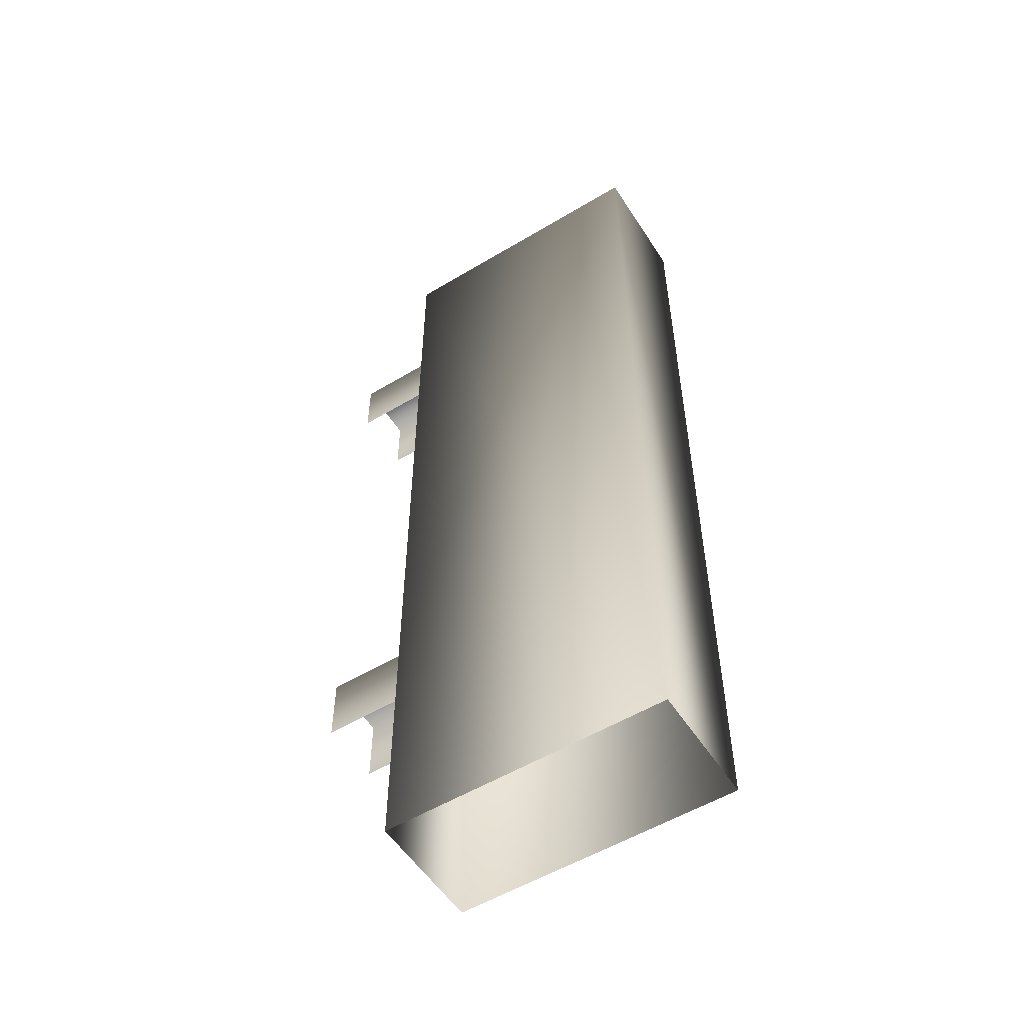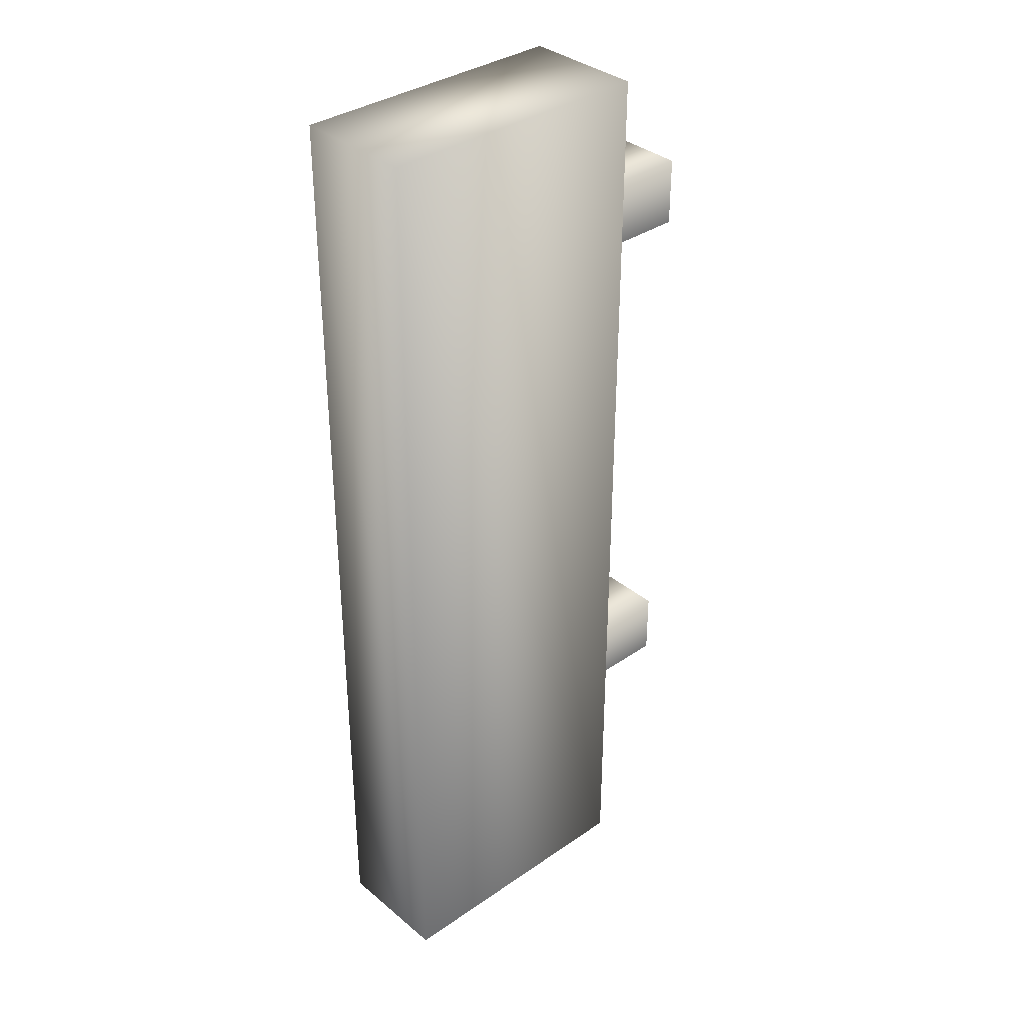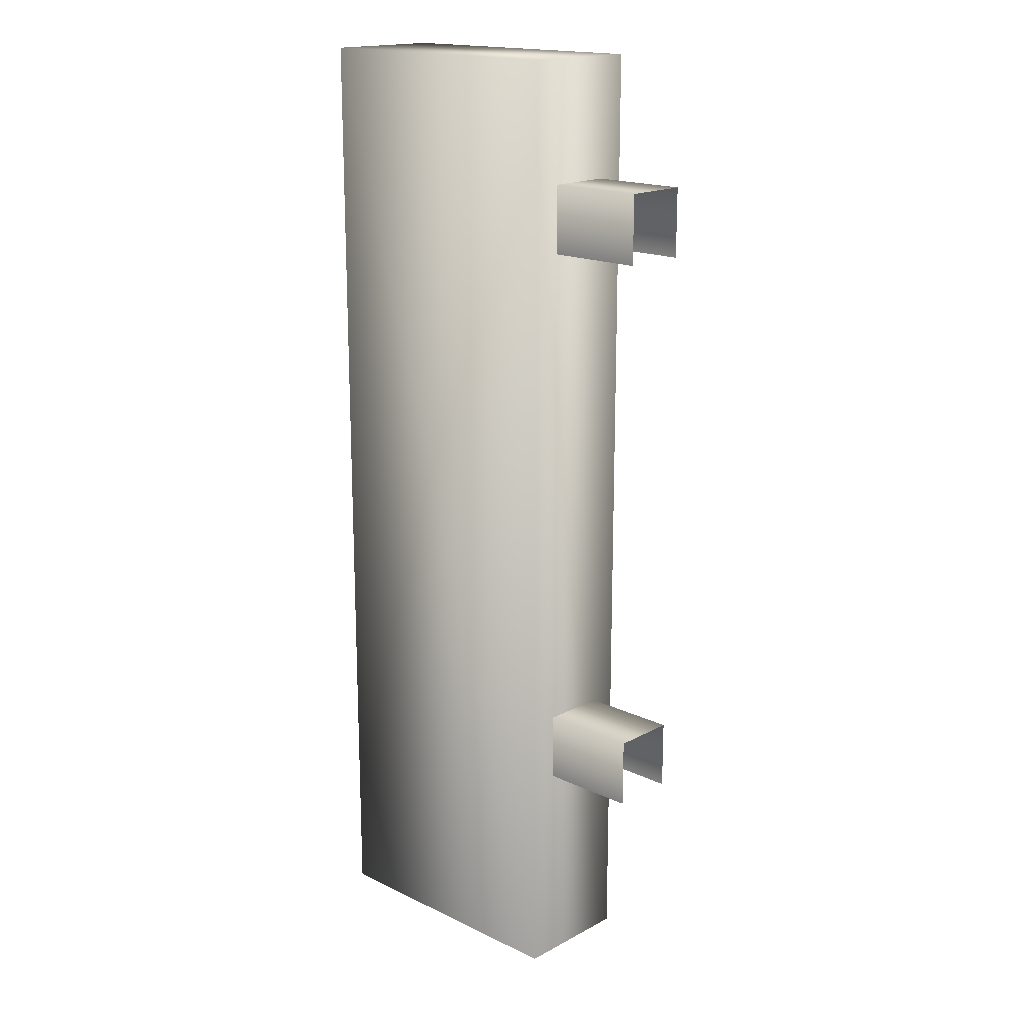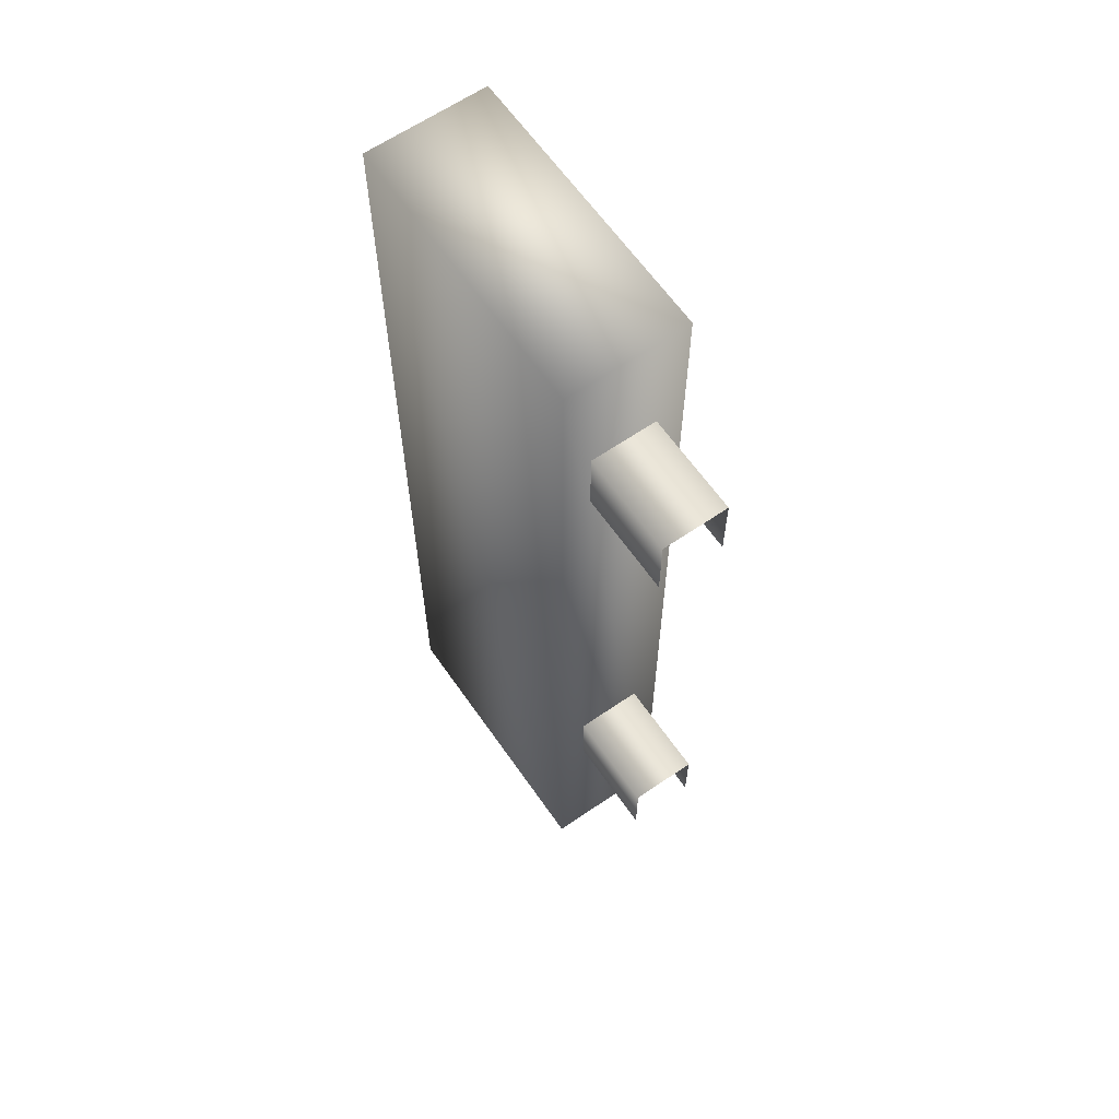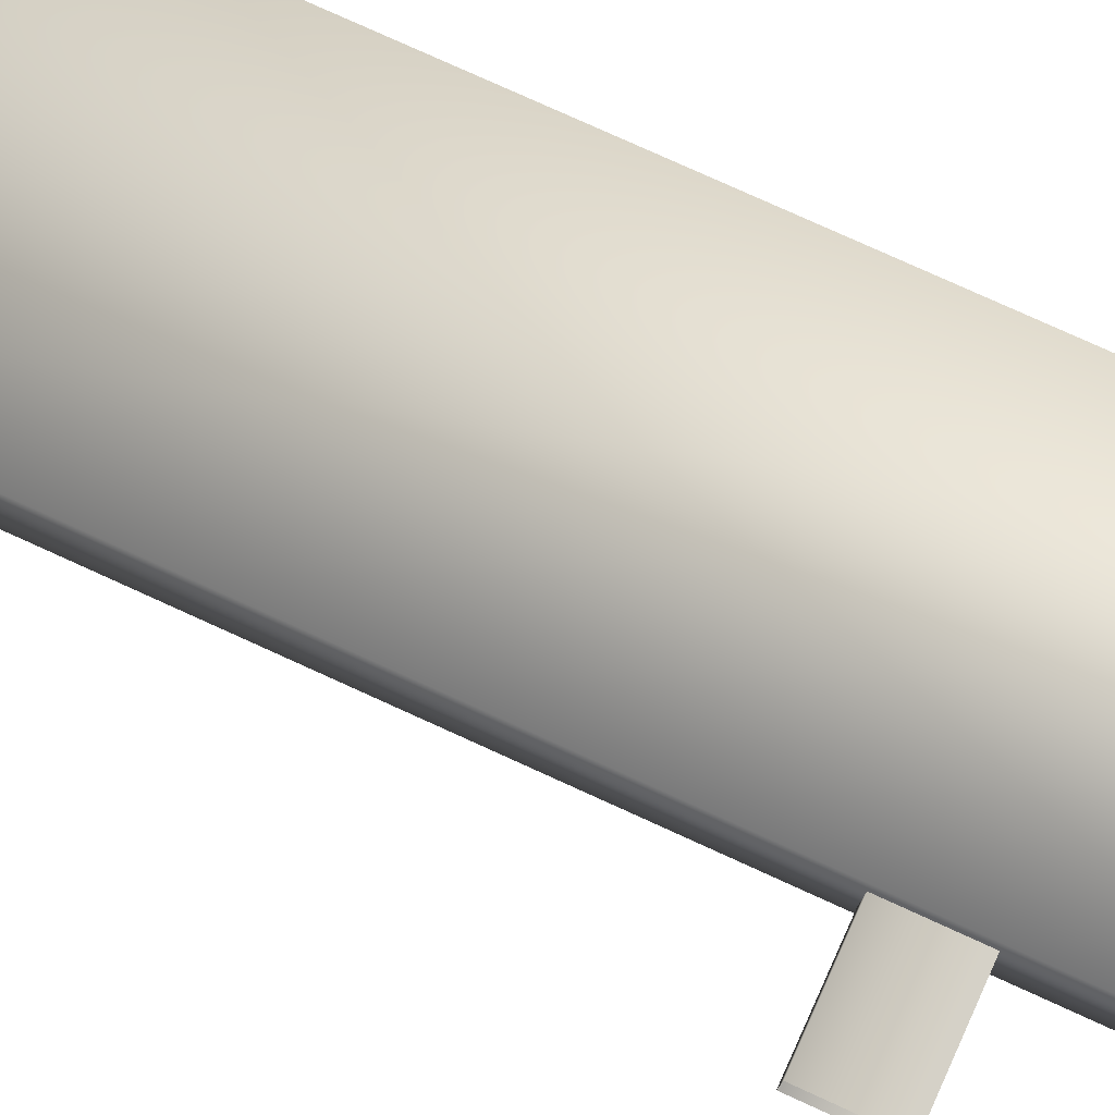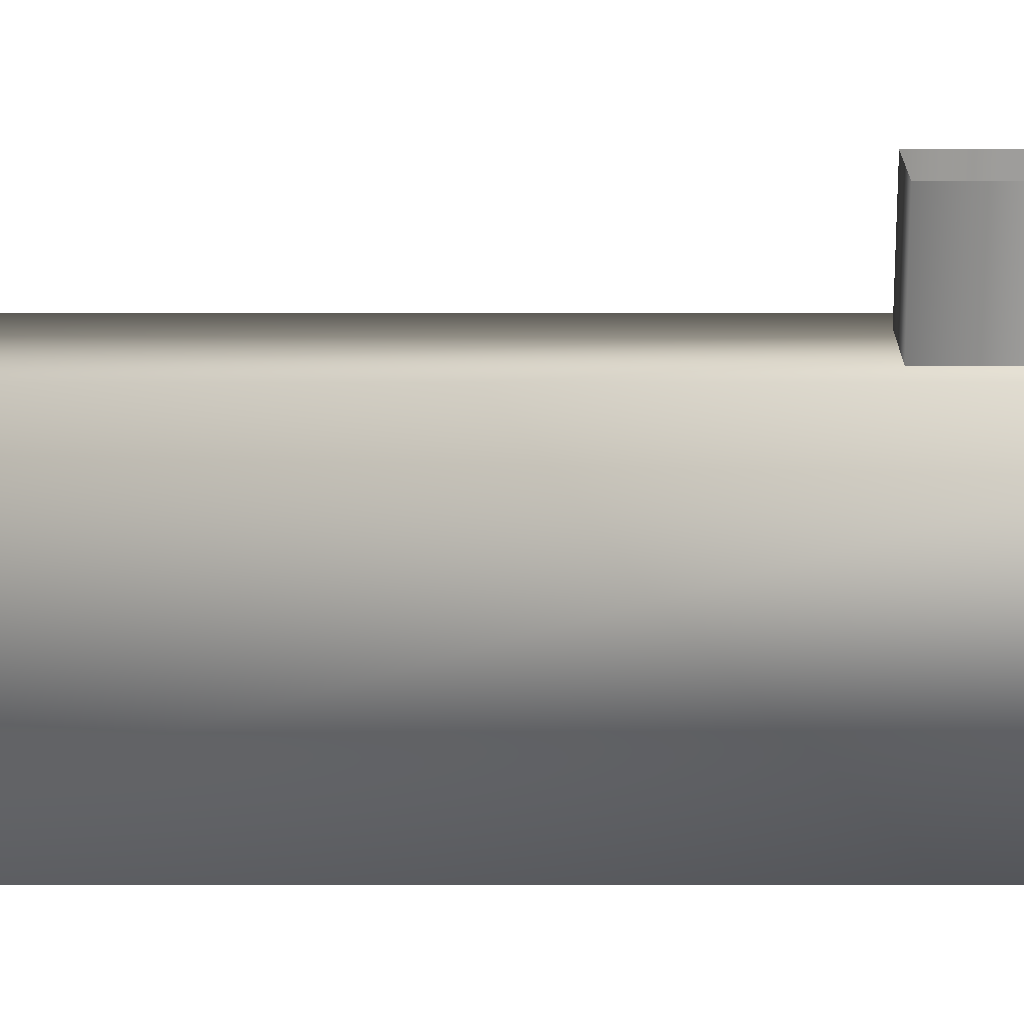
<metadata>
{"format":"obj","ext":"obj","renderer":"f3d","projection":"perspective","resolution":1024,"background":"white","views":[{"elev":-54.7,"azim":32.4,"up":"+Y"},{"elev":35.2,"azim":137.6,"up":"+Y"},{"elev":17.3,"azim":-136.5,"up":"+Y"},{"elev":63.1,"azim":-124.8,"up":"+Y"},{"elev":78.8,"azim":-65.6,"up":"+Z"},{"elev":-70.2,"azim":-90.0,"up":"+Z"}]}
</metadata>
<code>
g fcbg_arkcity_002_sign_07
v -0.3983 2.087 0.2623
v 0.8221 2.087 -0.2623
v 0.8221 2.087 0.2623
v -0.3983 2.087 -0.2623
v -0.3983 -2.087 -0.2623
v 0.8221 -2.087 -0.2623
v 0.8221 2.087 0.2623
v 0.8221 -2.087 0.2623
v -0.3983 2.087 0.2623
v 0.8221 2.087 0.2623
v 0.8221 -2.087 0.2623
v -0.3983 -2.087 0.2623
v -0.3983 2.087 -0.2623
v -0.3983 2.087 0.2623
v -0.3983 -2.087 0.2623
v -0.3983 -2.087 -0.2623
v -0.8221 1.567 0.1412
v -0.3591 1.272 0.1412
v -0.8221 1.272 0.1412
v -0.3591 1.567 0.1412
v -0.3591 1.567 -0.1412
v -0.8221 1.567 -0.1412
v -0.8221 1.272 -0.1412
v -0.3591 1.272 -0.1412
v -0.8221 -0.8768 0.1412
v -0.3591 -1.173 0.1412
v -0.8221 -1.173 0.1412
v -0.3591 -0.8768 0.1412
v -0.3591 -0.8768 -0.1412
v -0.8221 -0.8768 -0.1412
v -0.8221 -1.173 -0.1412
v -0.3591 -1.173 -0.1412
g fcbg_arkcity_002_sign_07_0
f 3 2 1
f 2 4 1
f 5 4 2
f 6 5 2
f 6 2 7
f 8 6 7
f 11 10 9
f 12 11 9
f 15 14 13
f 16 15 13
f 19 18 17
f 18 20 17
f 20 21 17
f 21 22 17
f 23 22 21
f 24 23 21
f 27 26 25
f 26 28 25
f 28 29 25
f 29 30 25
f 31 30 29
f 32 31 29

</code>
